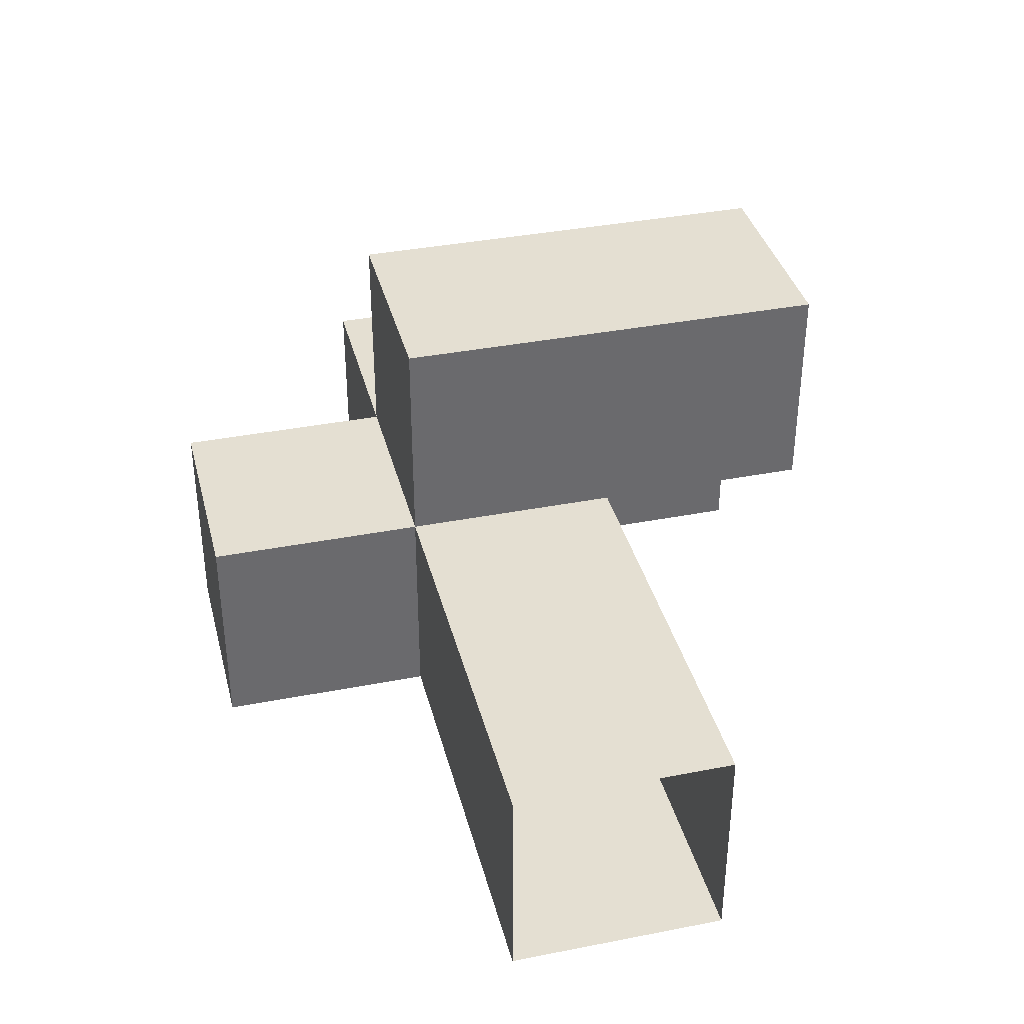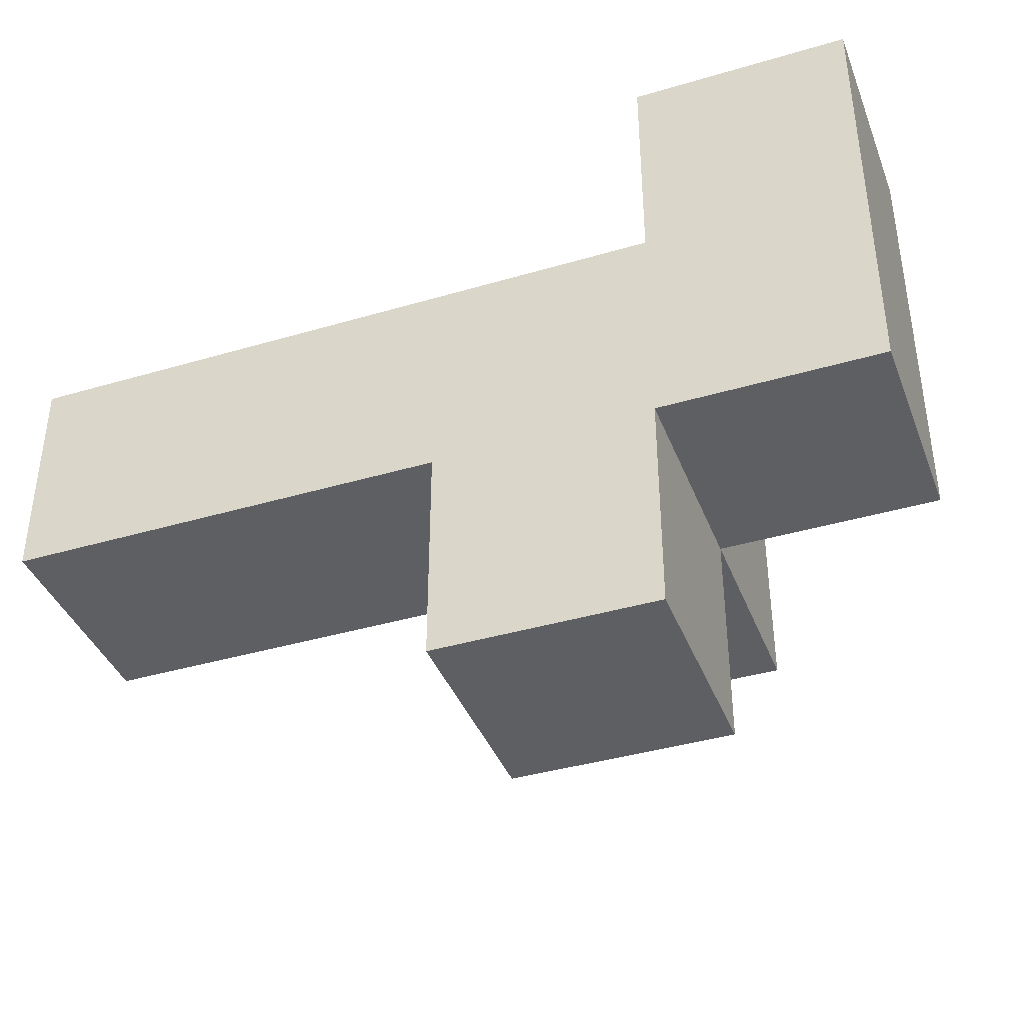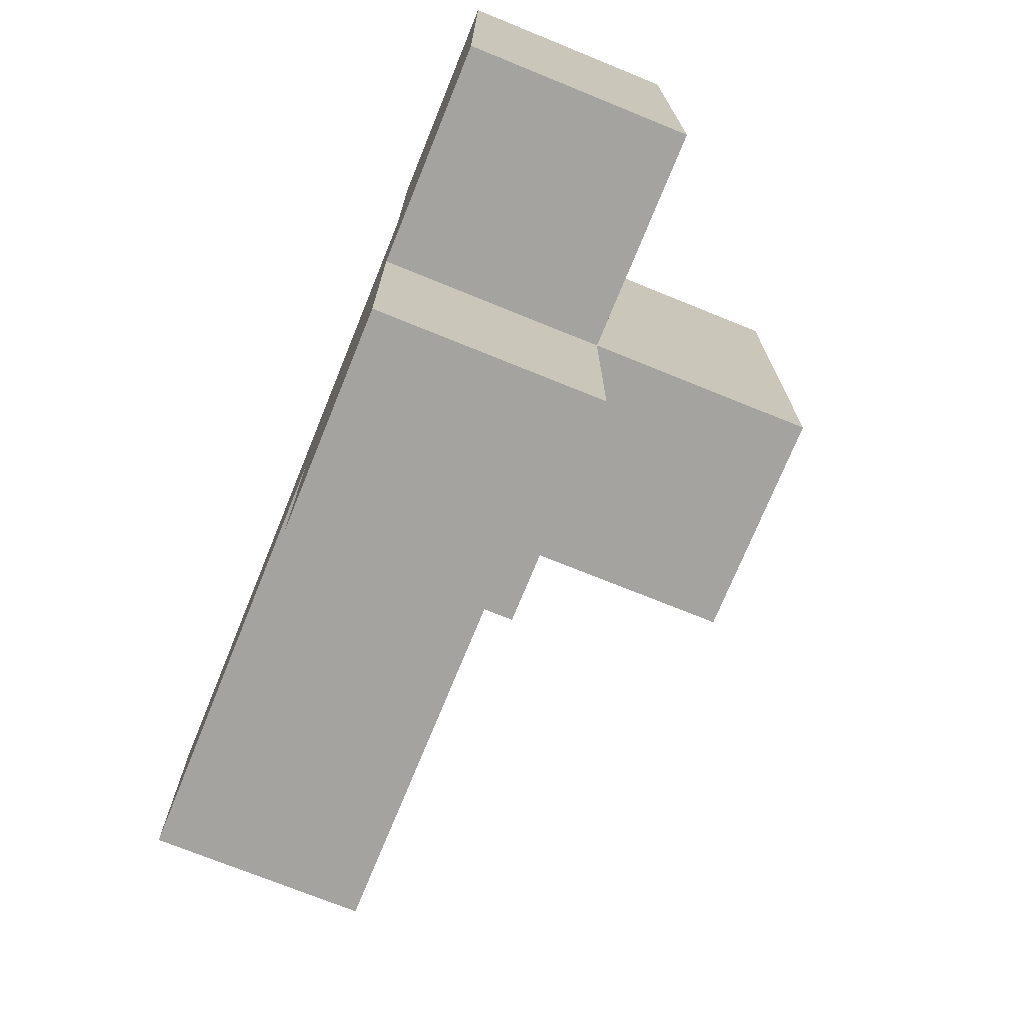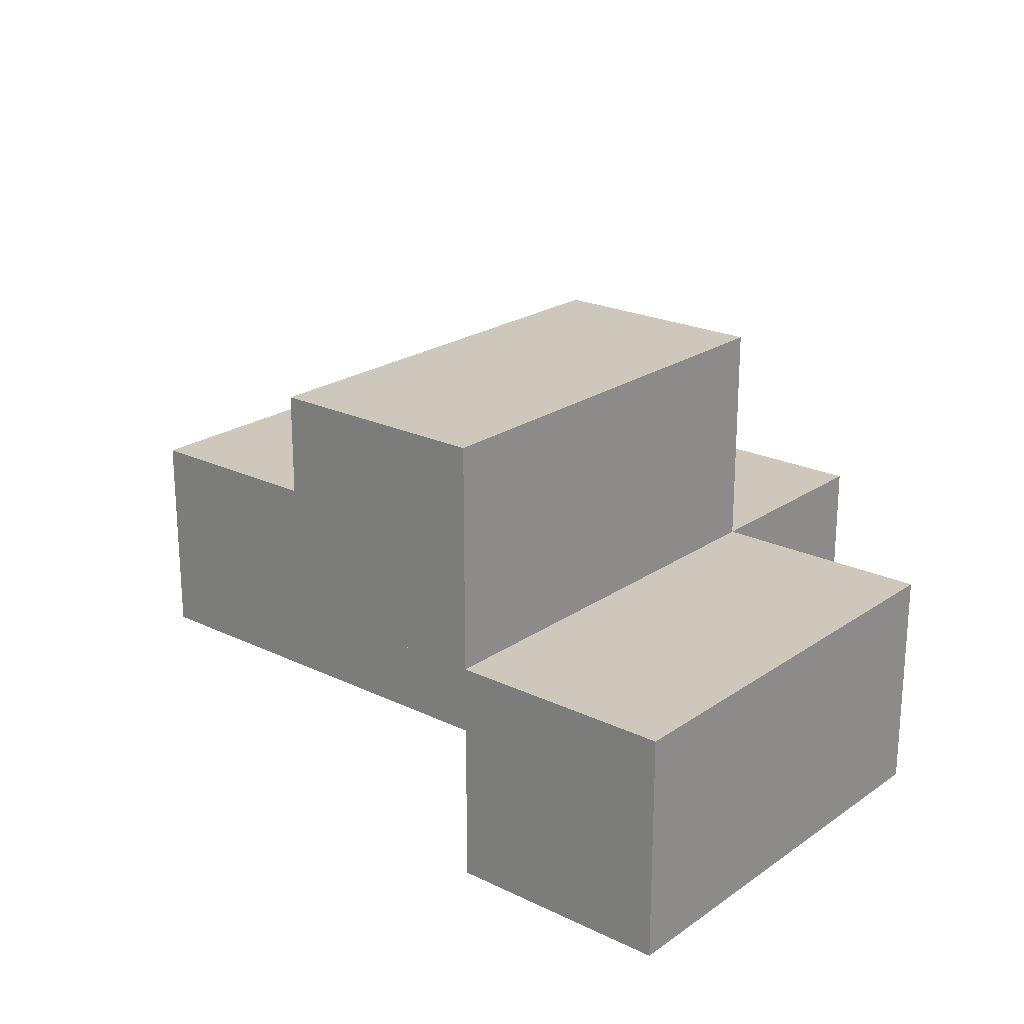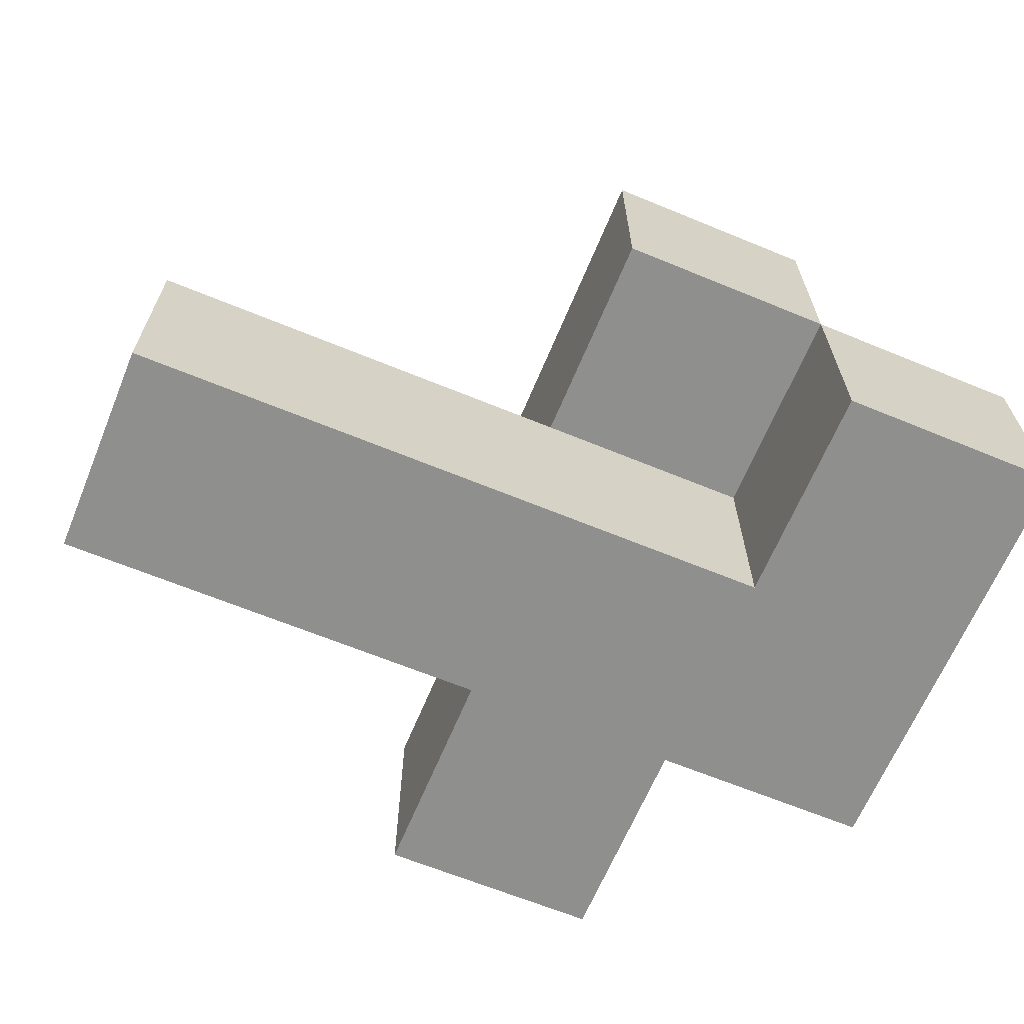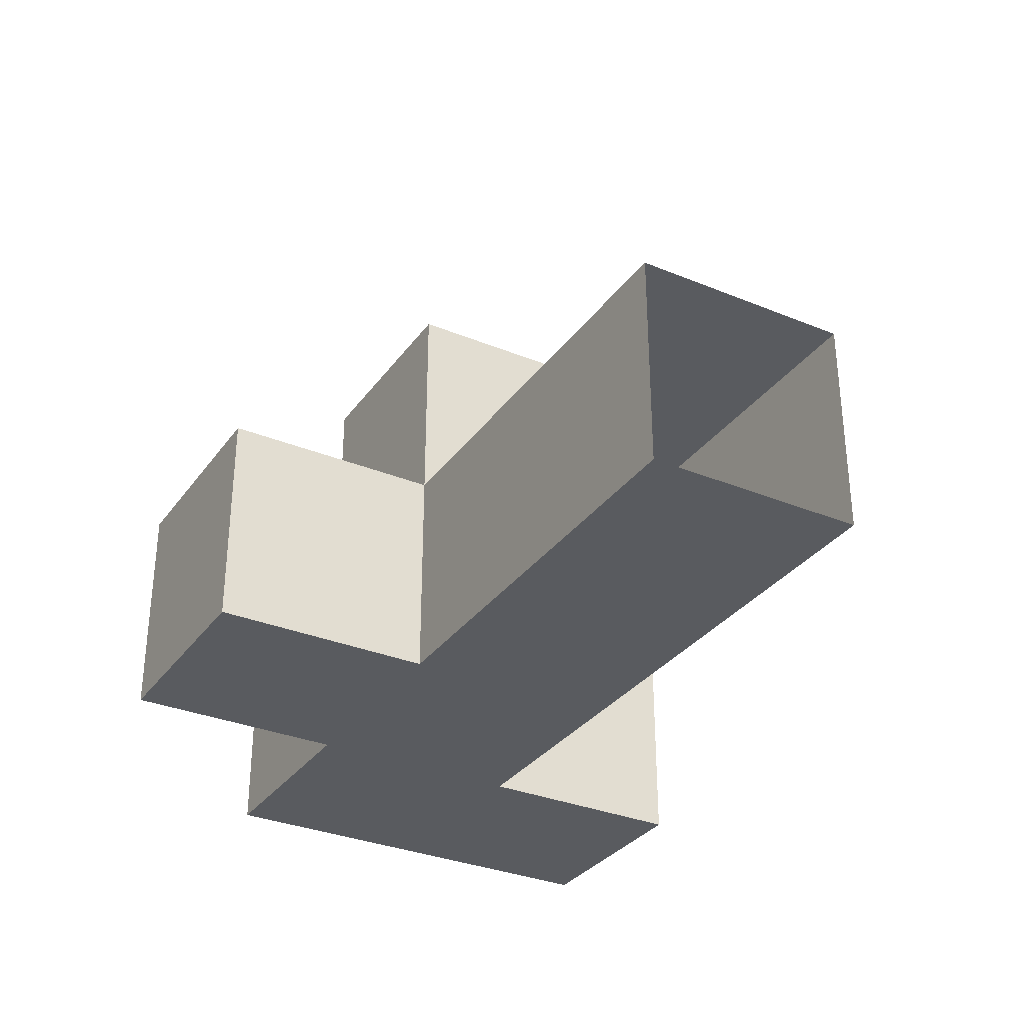
<metadata>
{"format":"obj","ext":"obj","renderer":"f3d","projection":"perspective","resolution":1024,"background":"white","views":[{"elev":37.2,"azim":-104.1,"up":"+Y"},{"elev":-39.6,"azim":20.1,"up":"+Z"},{"elev":-72.8,"azim":67.9,"up":"+Z"},{"elev":21.9,"azim":40.0,"up":"+Y"},{"elev":-65.2,"azim":-22.5,"up":"+Y"},{"elev":-32.2,"azim":-119.9,"up":"+Y"}]}
</metadata>
<code>
g tunnel_Main-Default_Material
v 2 1 -0
v 2 2 1
v 2 1 1
v 2 2 -0
v 3 2 -0
v 2 2 1
v 2 2 -0
v 3 2 1
v 4 1 -1
v 4 0 -0
v 4 1 -0
v 4 0 -1
v 4 1 -1
v 3 0 -1
v 4 0 -1
v 3 1 -1
v 4 1 -1
v 3 1 -0
v 3 1 -1
v 4 1 -0
v 2 2 1
v 3 1 1
v 2 1 1
v 3 2 1
v 4 1 -0
v 3 1 1
v 3 1 -0
v 4 1 1
v 3 1 1
v 4 0 1
v 3 0 1
v 4 1 1
v 3 0 -0
v 3 1 1
v 3 0 1
v 3 1 -0
v 4 1 -0
v 4 0 1
v 4 1 1
v 4 0 -0
v 4 0 1
v 3 0 -0
v 3 0 1
v 4 0 -0
v 4 0 -0
v 3 0 -1
v 3 0 -0
v 4 0 -1
v 3 0 -1
v 2 0 -2
v 2 0 -1
v 3 0 -2
v 2 0 -2
v 2 1 -1
v 2 0 -1
v 2 1 -2
v 1 0 -0
v 0 0 -1
v 0 0 -0
v 1 0 -1
v 3 0 -0
v 2 0 -1
v 2 0 -0
v 3 0 -1
v 2 1 -0
v 3 0 -0
v 2 0 -0
v 3 1 -0
v 0 1 -0
v 1 0 -0
v 0 0 -0
v 1 1 -0
v 1 1 -1
v 0 1 -0
v 0 1 -1
v 1 1 -0
v 1 1 -1
v 0 0 -1
v 1 0 -1
v 0 1 -1
v 2 0 -0
v 1 0 -1
v 1 0 -0
v 2 0 -1
v 2 1 -1
v 1 0 -1
v 2 0 -1
v 1 1 -1
v 1 1 -0
v 2 0 -0
v 1 0 -0
v 2 1 -0
v 3 1 1
v 2 1 -0
v 2 1 1
v 3 1 -0
v 3 1 -2
v 3 0 -1
v 3 1 -1
v 3 0 -2
v 3 1 -2
v 2 0 -2
v 3 0 -2
v 2 1 -2
v 2 1 -1
v 1 1 -0
v 1 1 -1
v 2 1 -0
v 3 2 -0
v 3 1 1
v 3 2 1
v 3 1 -0
v 2 1 -1
v 2 2 -0
v 2 1 -0
v 2 2 -1
v 3 2 -1
v 3 1 -0
v 3 2 -0
v 3 1 -1
v 3 1 -2
v 2 1 -1
v 2 1 -2
v 3 1 -1
v 3 2 -1
v 2 1 -1
v 3 1 -1
v 2 2 -1
v 3 2 -1
v 2 2 -0
v 2 2 -1
v 3 2 -0
f 1 2 3
f 2 1 4
f 5 6 7
f 6 5 8
f 9 10 11
f 10 9 12
f 13 14 15
f 14 13 16
f 17 18 19
f 18 17 20
f 21 22 23
f 22 21 24
f 25 26 27
f 26 25 28
f 29 30 31
f 30 29 32
f 33 34 35
f 34 33 36
f 37 38 39
f 38 37 40
f 41 42 43
f 42 41 44
f 45 46 47
f 46 45 48
f 49 50 51
f 50 49 52
f 53 54 55
f 54 53 56
f 57 58 59
f 58 57 60
f 61 62 63
f 62 61 64
f 65 66 67
f 66 65 68
f 69 70 71
f 70 69 72
f 73 74 75
f 74 73 76
f 77 78 79
f 78 77 80
f 81 82 83
f 82 81 84
f 85 86 87
f 86 85 88
f 89 90 91
f 90 89 92
f 93 94 95
f 94 93 96
f 97 98 99
f 98 97 100
f 101 102 103
f 102 101 104
f 105 106 107
f 106 105 108
f 109 110 111
f 110 109 112
f 113 114 115
f 114 113 116
f 117 118 119
f 118 117 120
f 121 122 123
f 122 121 124
f 125 126 127
f 126 125 128
f 129 130 131
f 130 129 132

</code>
